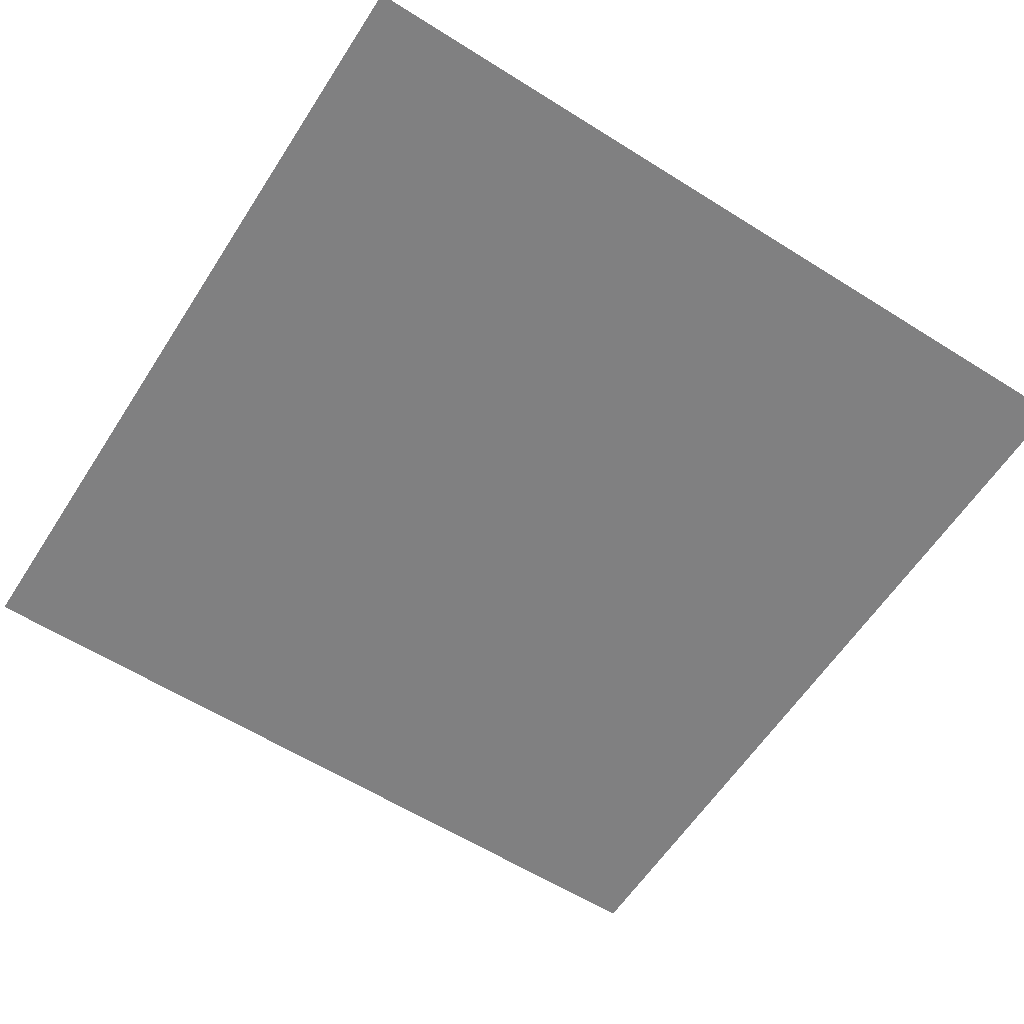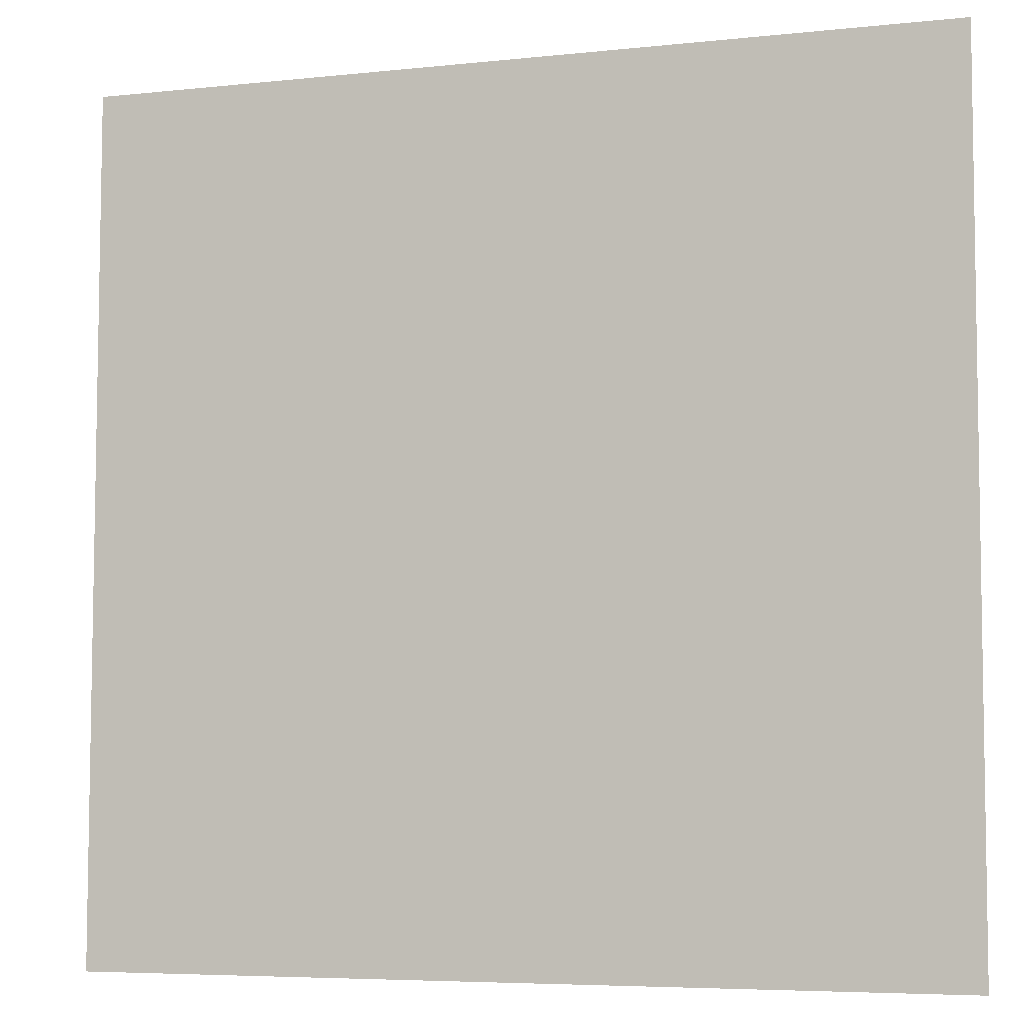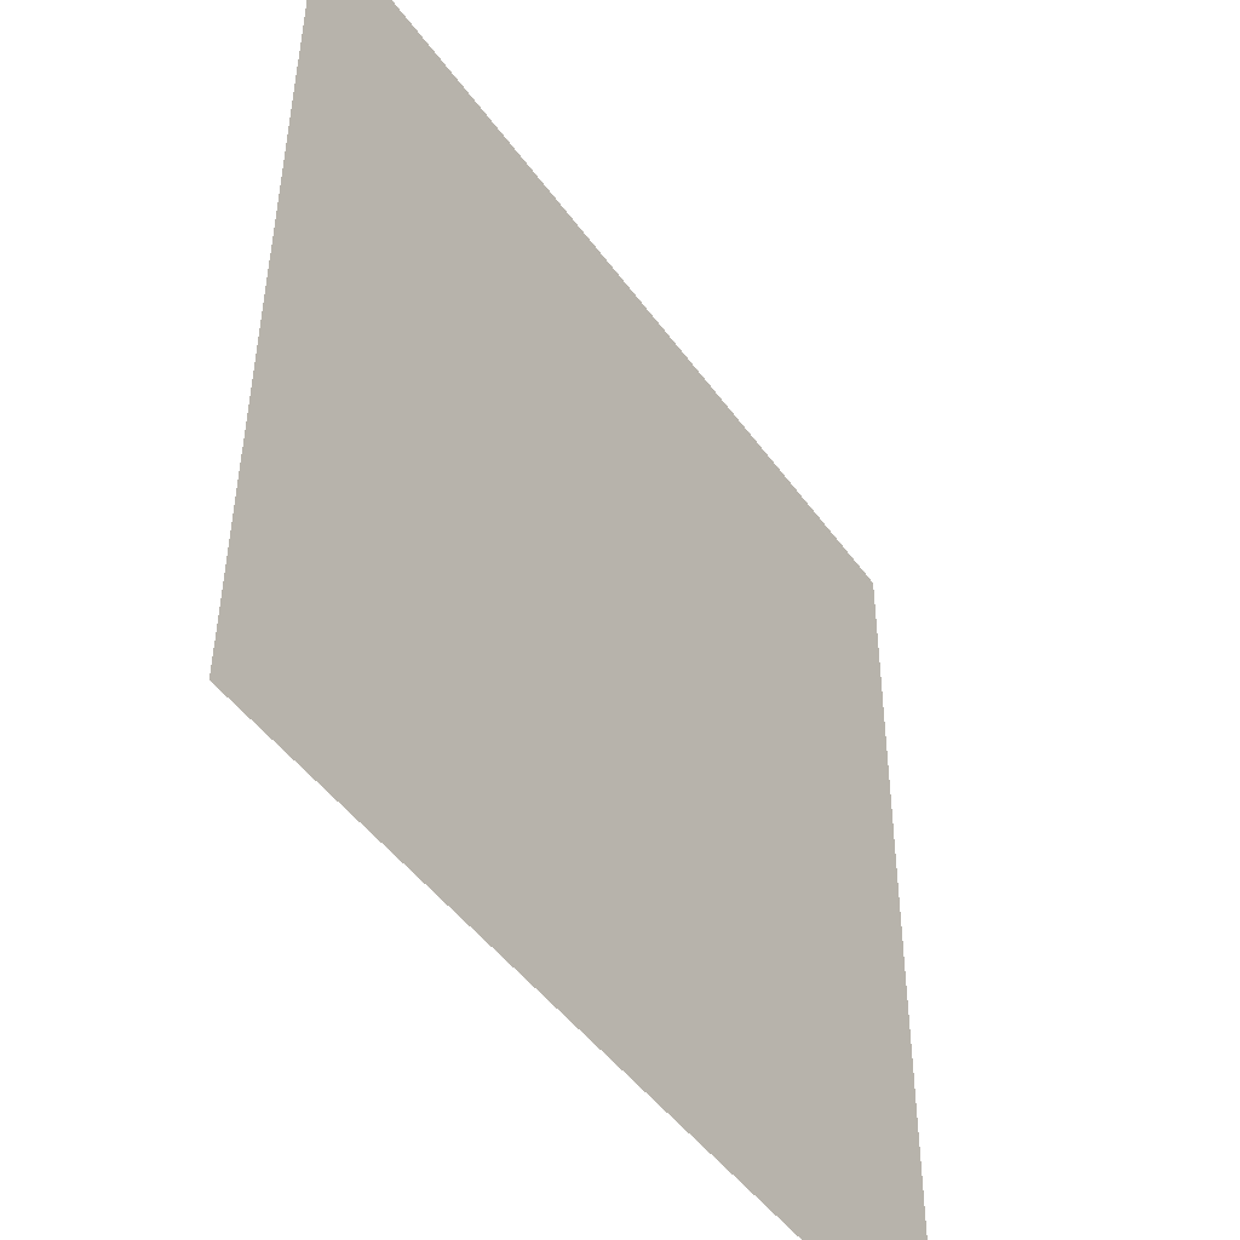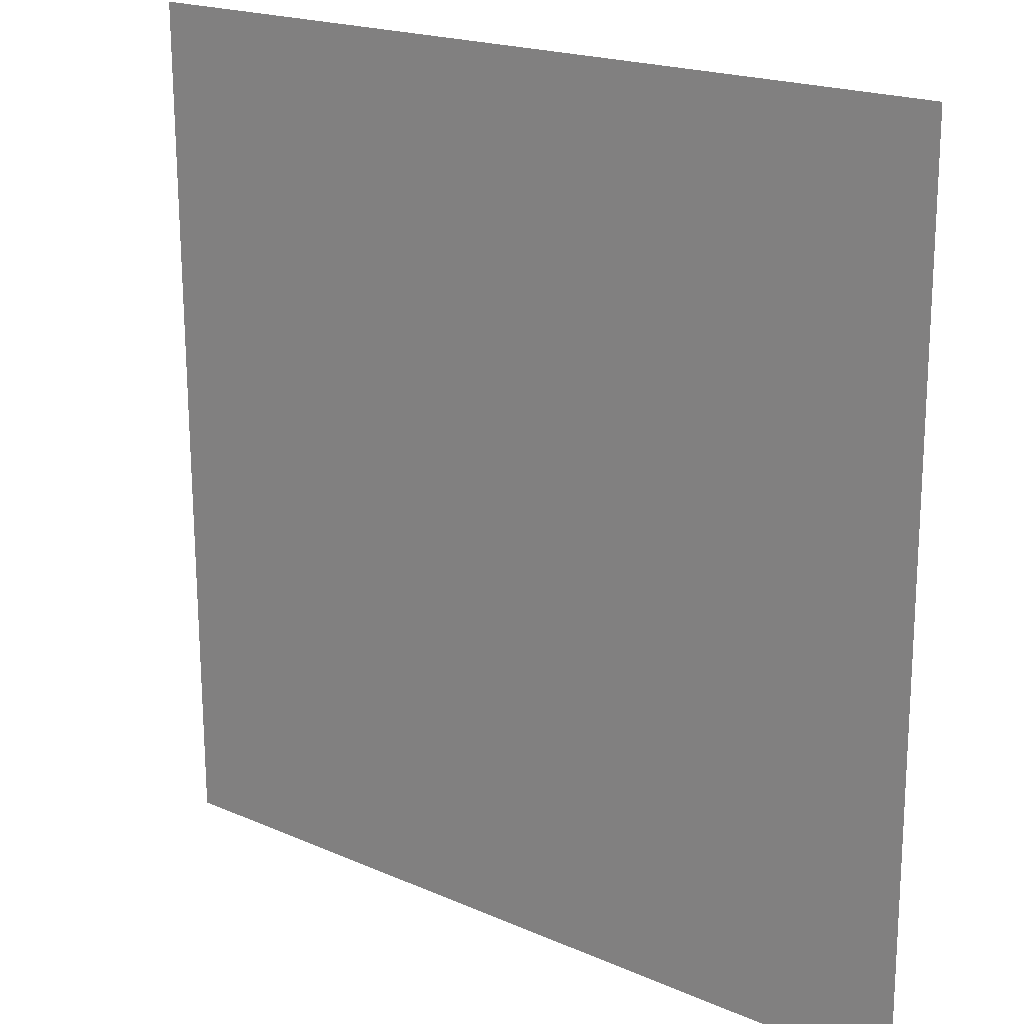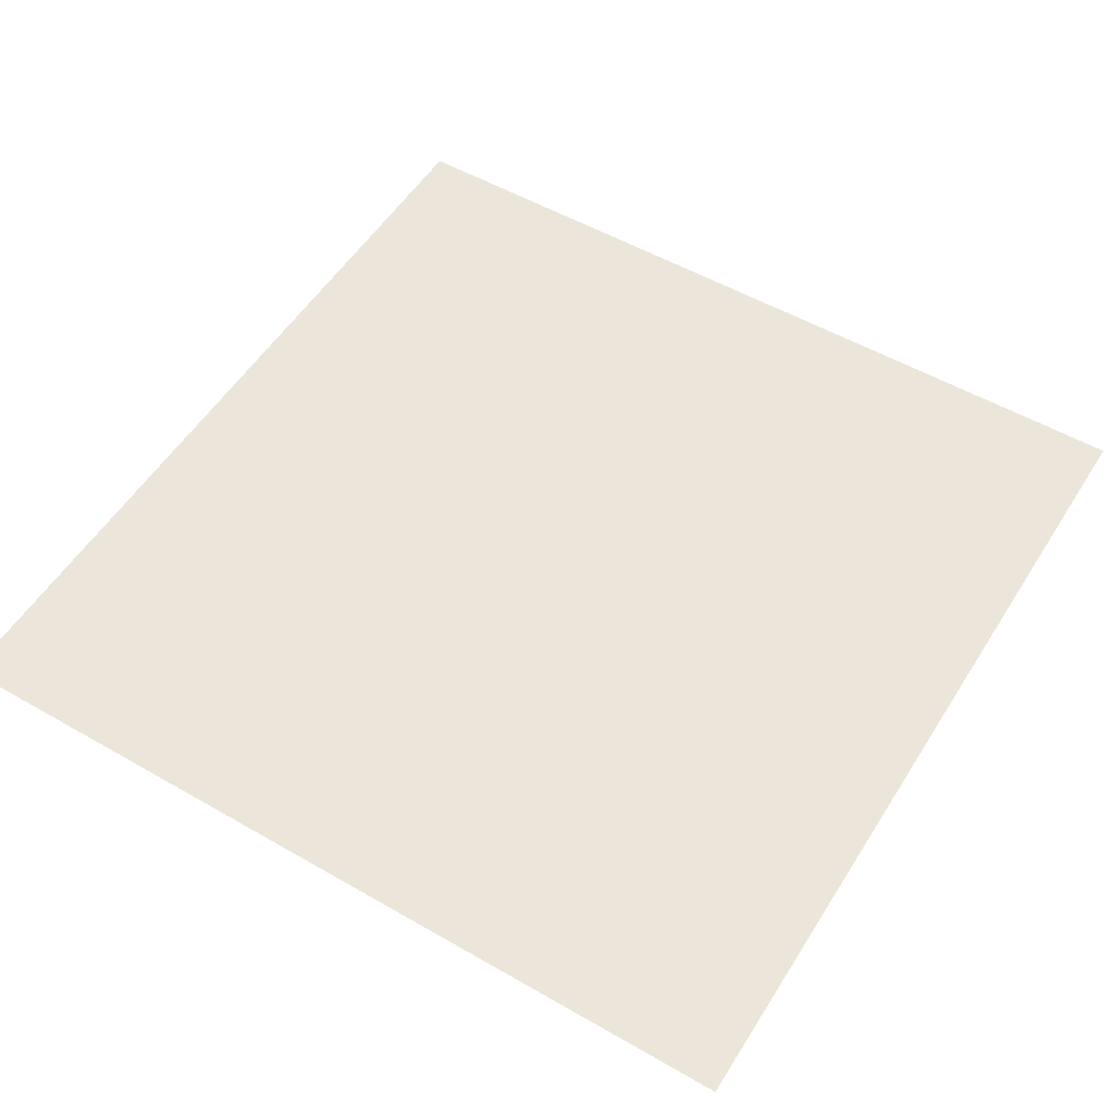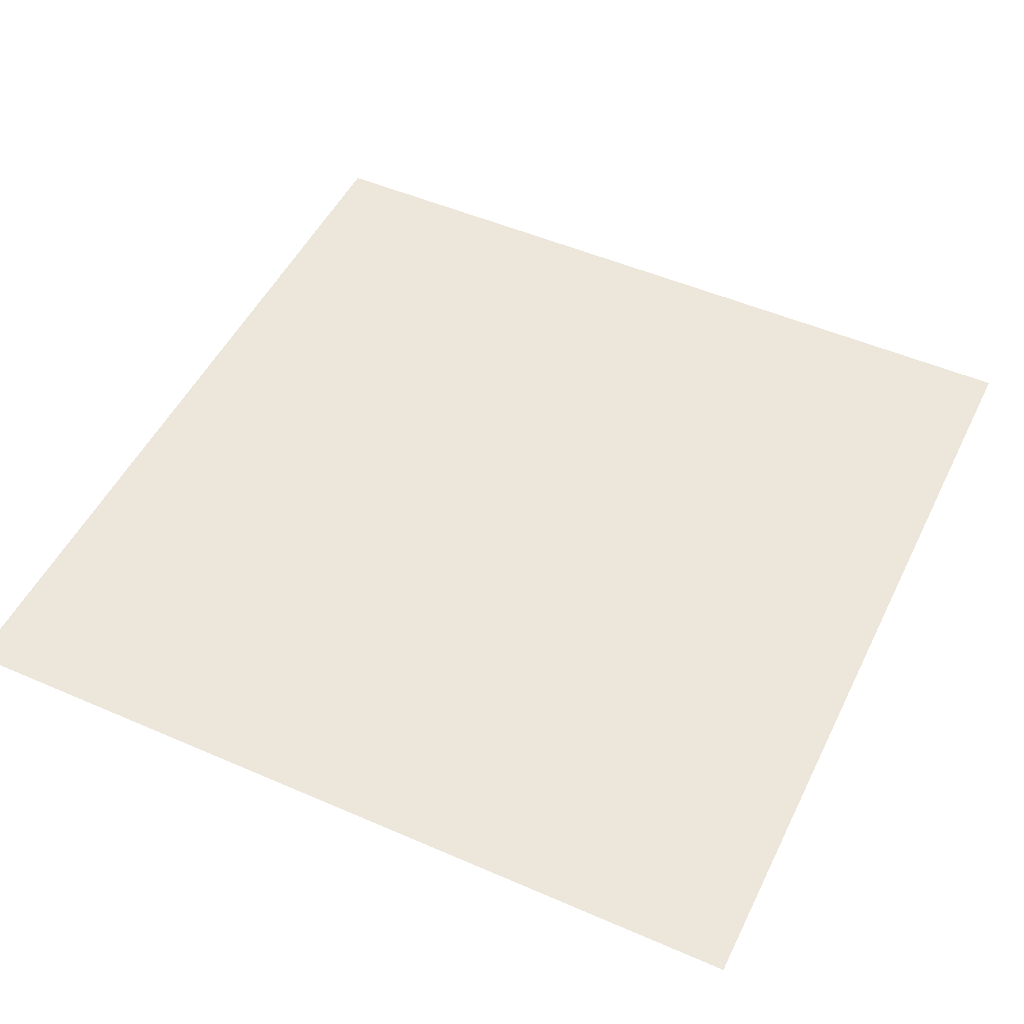
<metadata>
{"format":"obj","ext":"obj","renderer":"f3d","projection":"perspective","resolution":1024,"background":"white","views":[{"elev":-59.9,"azim":-122.7,"up":"+Y"},{"elev":-5.9,"azim":-161.8,"up":"+Z"},{"elev":-46.7,"azim":-56.4,"up":"+Z"},{"elev":19.3,"azim":39.5,"up":"+Z"},{"elev":53.8,"azim":121.6,"up":"+Y"},{"elev":50.3,"azim":-154.5,"up":"+Y"}]}
</metadata>
<code>
o mesh126/mesh126-geometry#mesh126-geometry
v 0.271 -0.1258 0.2542
v 0.2224 -0.1256 0.2056
v 0.2224 -0.1258 0.2542
v 0.271 -0.1256 0.2056
f 1 2 3
f 2 1 4
f 3 2 1
f 4 1 2

</code>
